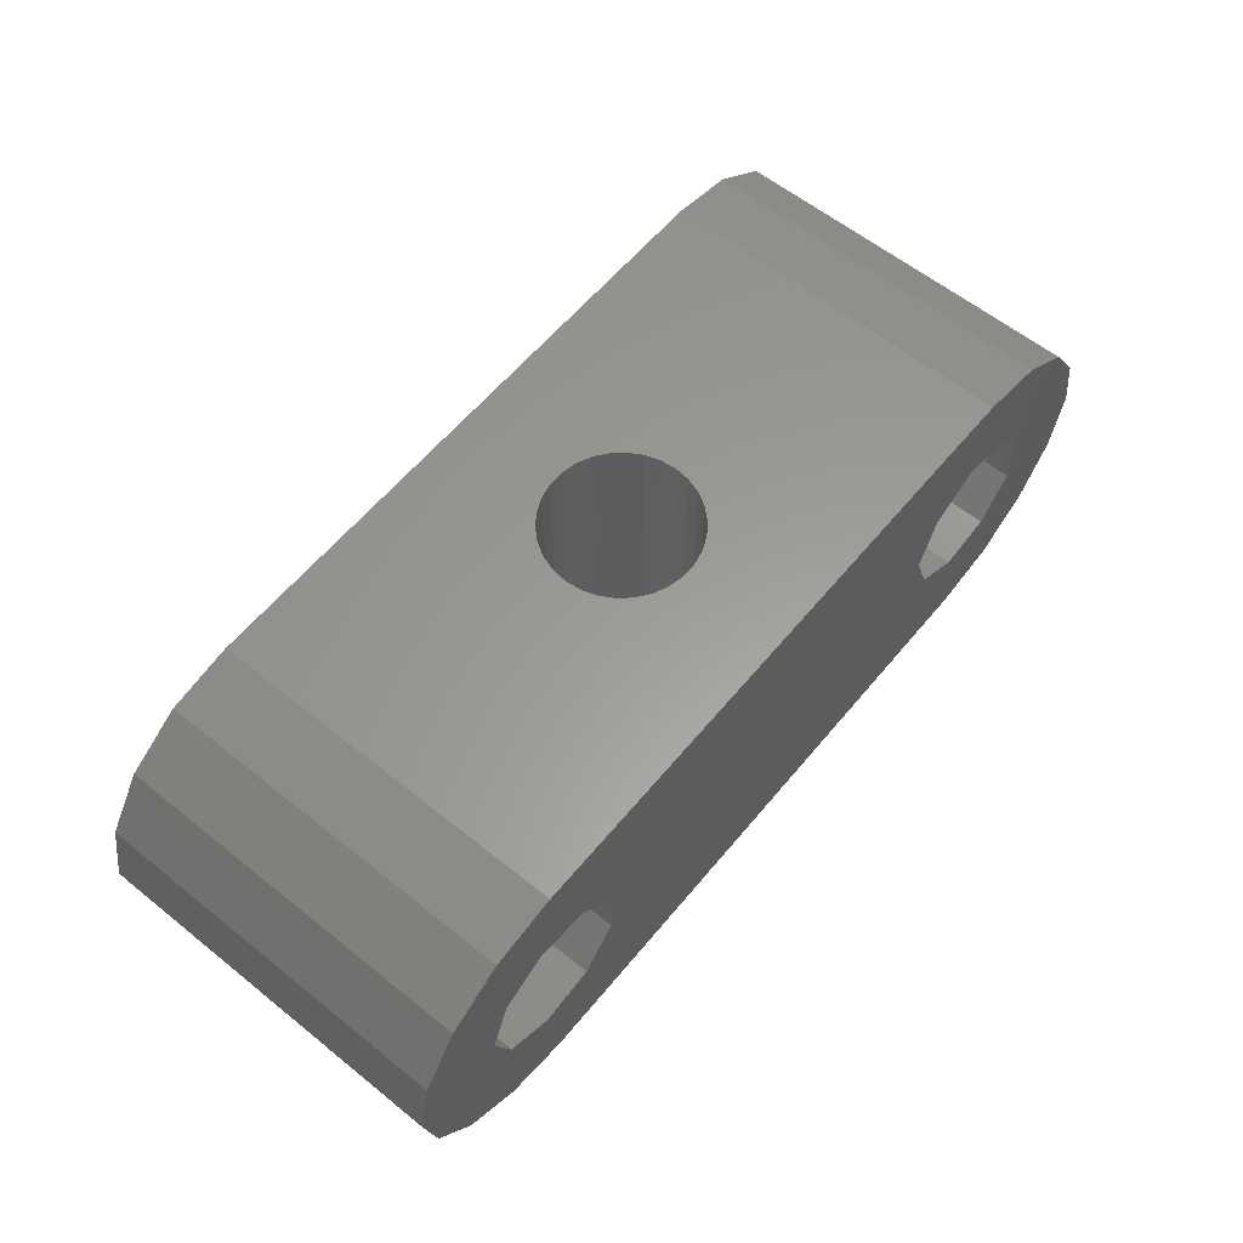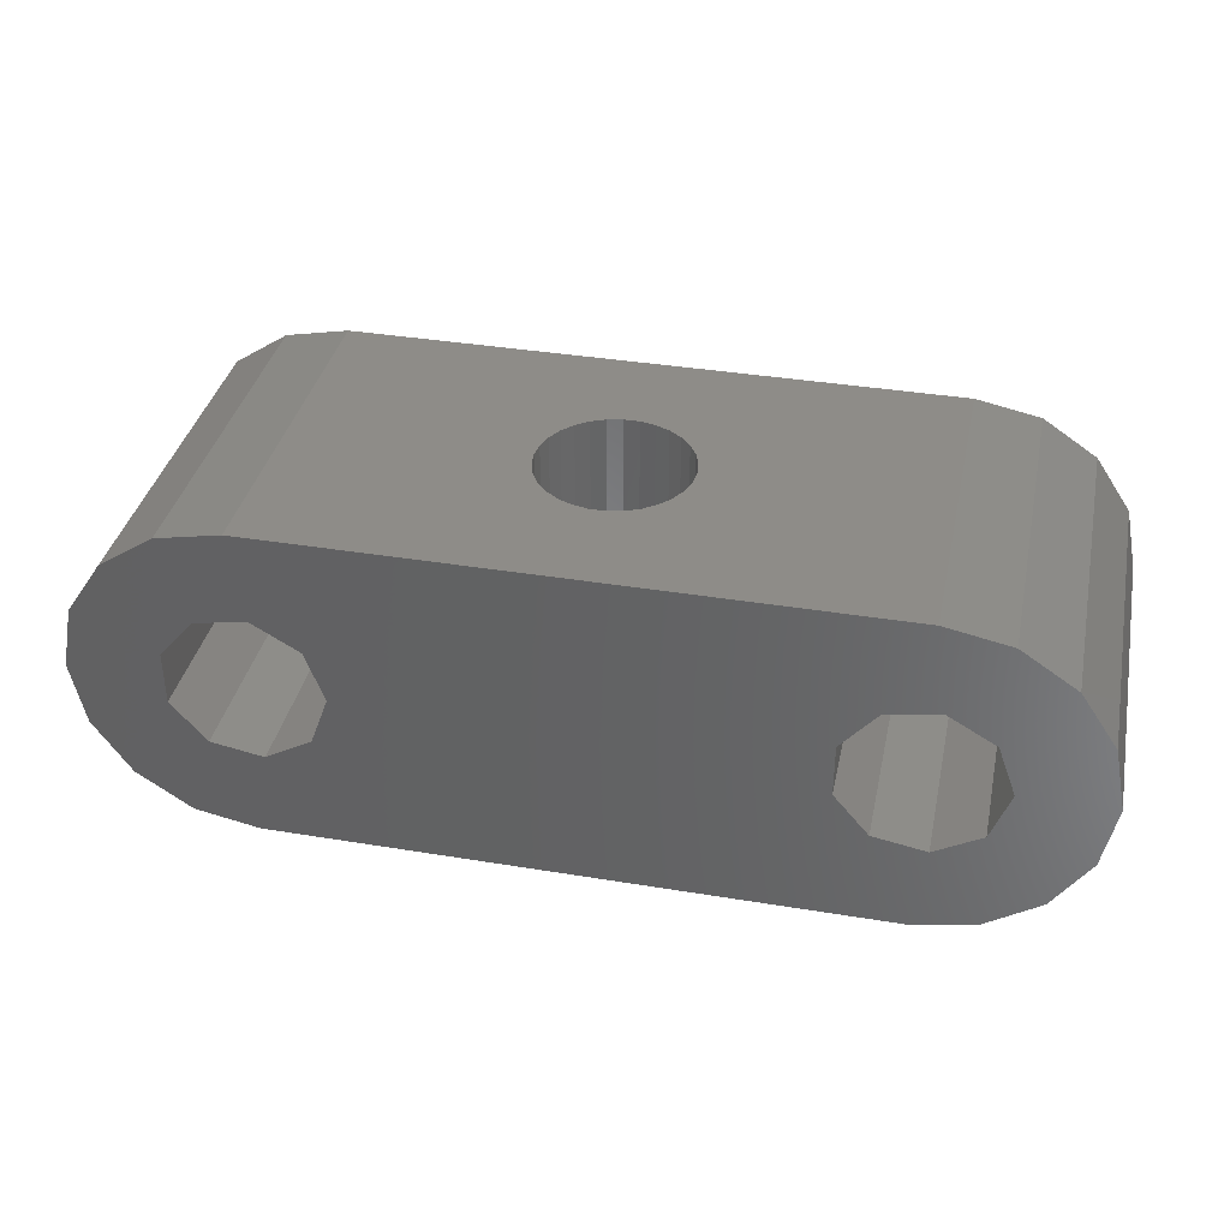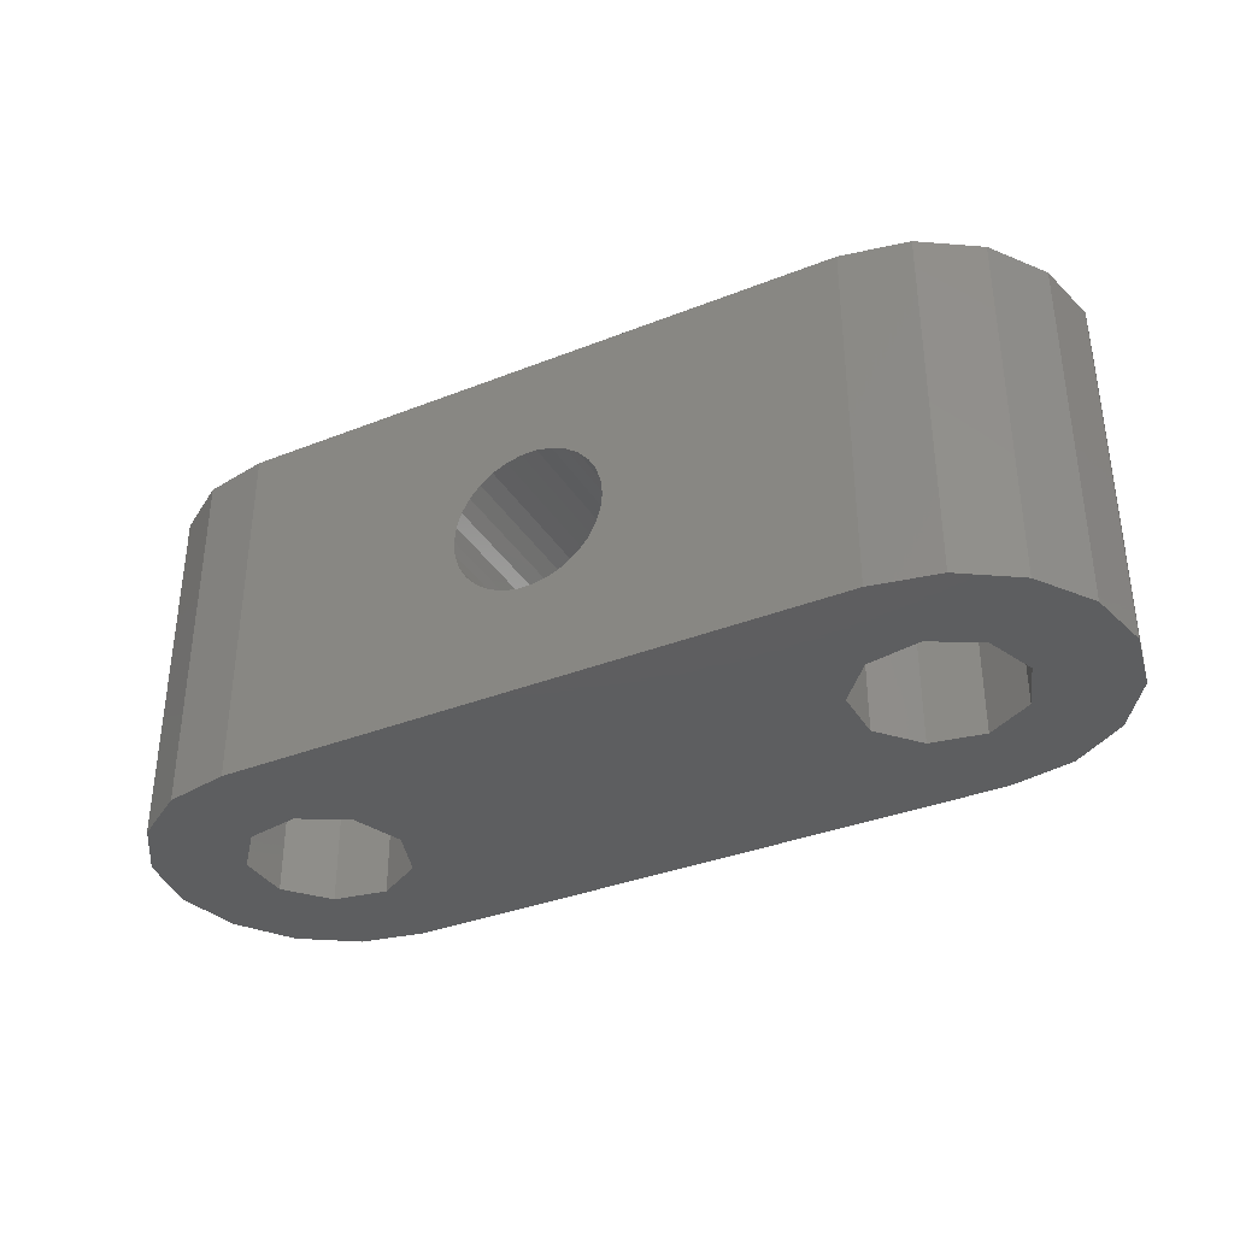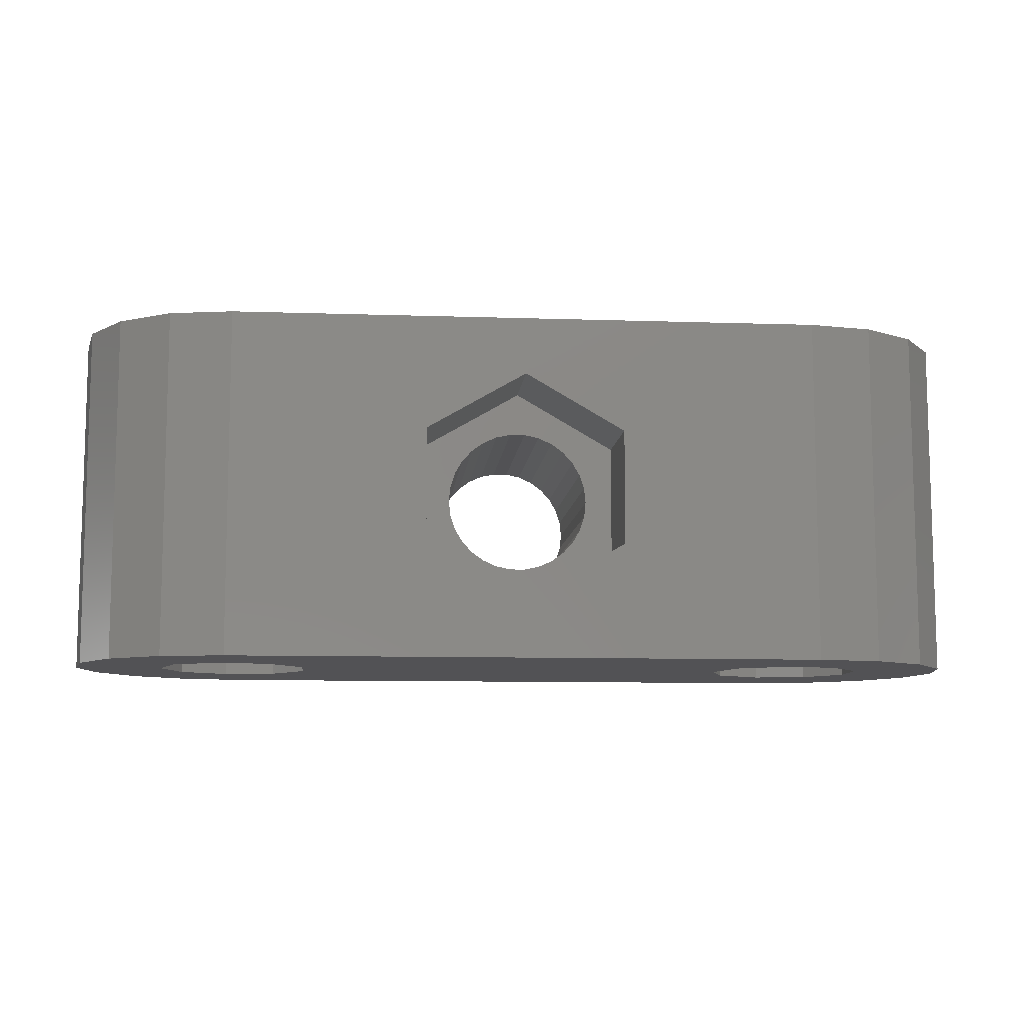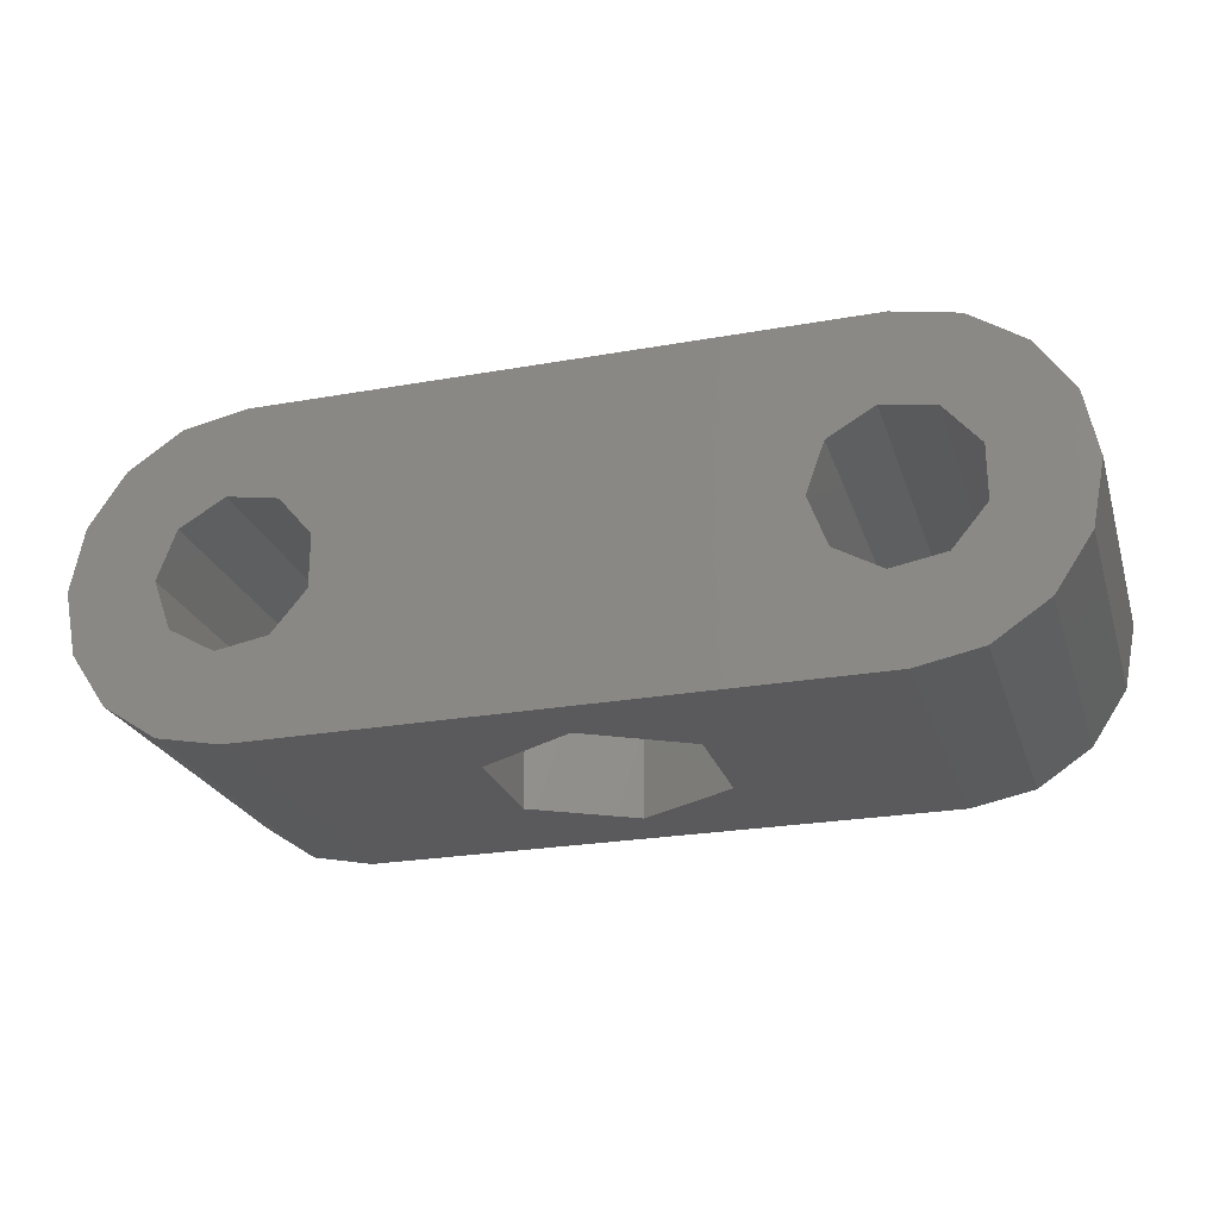
<metadata>
{"format":"stl","ext":"stl","renderer":"f3d","projection":"perspective","resolution":1024,"background":"white","views":[{"elev":60.2,"azim":-50.6,"up":"+Y"},{"elev":37.2,"azim":-168.0,"up":"+Y"},{"elev":-35.3,"azim":-152.3,"up":"+Z"},{"elev":-9.4,"azim":-5.0,"up":"+Z"},{"elev":-24.5,"azim":16.3,"up":"+Y"}]}
</metadata>
<code>
# stl→obj: 144 verts, 296 faces
v -14 0 0
v -13.62 1.913 0
v -13.62 -1.913 0
v -12.54 3.536 0
v -10.91 4.619 0
v -9 5 0
v -7.829 2.028 0
v 9 5 0
v 10.17 2.028 0
v 12.54 3.536 0
v 13.62 1.913 0
v 11.2 0.8007 0
v 14 0 0
v 11.2 -0.8007 0
v 13.62 -1.913 0
v 8.593 -2.306 0
v 12.54 -3.536 0
v -9.407 -2.306 0
v 10.91 -4.619 0
v 9 -5 0
v -9 -5 0
v -10.91 -4.619 0
v -12.54 -3.536 0
v 6.659 0 0
v -6.8 -0.8007 0
v 7.207 1.505 0
v -10.79 -1.505 0
v 7.207 -1.505 0
v -7.829 -2.028 0
v -6.8 0.8007 0
v -9.407 2.306 0
v -10.79 1.505 0
v -11.34 0 0
v 10.17 -2.028 0
v 8.593 2.306 0
v 10.91 4.619 0
v -14 0 10.5
v -13.62 1.913 10.5
v -13.62 -1.913 10.5
v -12.54 -3.536 10.5
v -10.91 -4.619 10.5
v -9 -5 10.5
v -0 -5 1.75
v 3.031 -5 7
v 3.031 -5 3.5
v -3.031 -5 3.5
v -3.031 -5 7
v 9 -5 10.5
v 0 -5 8.75
v 10.91 -4.619 10.5
v 12.54 -3.536 10.5
v 13.62 -1.913 10.5
v 14 0 10.5
v 13.62 1.913 10.5
v 12.54 3.536 10.5
v 10.91 4.619 10.5
v 9 5 10.5
v 0.6798 5 7.342
v -9 5 10.5
v -2.2 5 5.25
v -2.152 5 4.793
v -2.01 5 4.355
v -1.78 5 3.957
v -1.472 5 3.615
v -1.1 5 3.345
v -0.6798 5 3.158
v 0.23 5 3.062
v -0.23 5 3.062
v 0.6798 5 3.158
v 1.1 5 3.345
v 1.472 5 3.615
v 2.01 5 4.355
v 1.78 5 3.957
v -2.152 5 5.707
v -2.01 5 6.145
v 0.23 5 7.438
v -1.78 5 6.543
v 2.152 5 4.793
v -1.472 5 6.885
v 2.2 5 5.25
v 2.152 5 5.707
v -1.1 5 7.155
v 2.01 5 6.145
v -0.6798 5 7.342
v 1.78 5 6.543
v -0.23 5 7.438
v 1.472 5 6.885
v 1.1 5 7.155
v -10.91 4.619 10.5
v -12.54 3.536 10.5
v -10.79 1.505 10.5
v -11.34 0 10.5
v -10.79 -1.505 10.5
v -9.407 2.306 10.5
v -7.829 2.028 10.5
v -6.8 0.8007 10.5
v -6.8 -0.8007 10.5
v -7.829 -2.028 10.5
v -9.407 -2.306 10.5
v 6.659 0 10.5
v 7.207 -1.505 10.5
v 7.207 1.505 10.5
v 8.593 2.306 10.5
v 10.17 2.028 10.5
v 11.2 0.8007 10.5
v 11.2 -0.8007 10.5
v 10.17 -2.028 10.5
v 8.593 -2.306 10.5
v -0 -2 1.75
v -3.031 -2 3.5
v -3.031 -2 7
v 3.031 -2 3.5
v 3.031 -2 7
v 0 -2 8.75
v -2.152 -2 5.707
v -2.2 -2 5.25
v -2.152 -2 4.793
v -2.01 -2 6.145
v -1.78 -2 6.543
v -1.472 -2 6.885
v -1.1 -2 7.155
v -0.6798 -2 7.342
v -0.23 -2 7.438
v 0.23 -2 7.438
v 0.6798 -2 7.342
v 1.1 -2 7.155
v 1.472 -2 6.885
v 1.78 -2 6.543
v 2.01 -2 6.145
v 2.152 -2 5.707
v 2.2 -2 5.25
v 2.152 -2 4.793
v 2.01 -2 4.355
v 1.78 -2 3.957
v 1.472 -2 3.615
v 1.1 -2 3.345
v 0.6798 -2 3.158
v 0.23 -2 3.062
v -0.23 -2 3.062
v -0.6798 -2 3.158
v -1.1 -2 3.345
v -1.472 -2 3.615
v -1.78 -2 3.957
v -2.01 -2 4.355
f 1 2 3
f 3 2 4
f 3 4 5
f 3 5 6
f 7 6 8
f 9 10 11
f 12 11 13
f 14 13 15
f 16 15 17
f 18 17 19
f 3 19 20
f 3 20 21
f 3 21 22
f 3 22 23
f 24 25 26
f 18 3 27
f 28 25 24
f 3 18 19
f 16 29 25
f 16 25 28
f 30 10 25
f 31 6 7
f 32 6 31
f 3 6 32
f 3 32 33
f 34 15 16
f 29 16 17
f 14 15 34
f 12 13 14
f 9 11 12
f 35 10 9
f 26 25 35
f 25 10 35
f 27 3 33
f 30 8 36
f 30 36 10
f 7 8 30
f 29 17 18
f 1 37 2
f 2 37 38
f 1 3 37
f 37 3 39
f 3 23 39
f 39 23 40
f 40 23 22
f 41 40 22
f 41 22 21
f 42 41 21
f 43 21 20
f 44 45 20
f 42 21 46
f 45 43 20
f 42 46 47
f 48 42 49
f 48 44 20
f 48 49 44
f 46 21 43
f 47 49 42
f 48 20 19
f 50 48 19
f 50 19 17
f 51 50 17
f 51 17 15
f 52 51 15
f 52 15 13
f 53 52 13
f 13 11 54
f 53 13 54
f 11 10 55
f 54 11 55
f 36 56 10
f 10 56 55
f 8 57 36
f 36 57 56
f 58 59 57
f 6 59 60
f 6 60 61
f 6 61 62
f 6 62 63
f 6 63 64
f 6 64 65
f 6 65 66
f 6 66 8
f 67 8 68
f 69 8 67
f 70 8 69
f 71 8 70
f 72 8 73
f 74 59 75
f 71 73 8
f 76 59 58
f 8 72 57
f 75 59 77
f 72 78 57
f 77 59 79
f 78 80 57
f 80 81 57
f 79 59 82
f 81 83 57
f 82 59 84
f 83 85 57
f 84 59 86
f 85 87 57
f 86 59 76
f 87 88 57
f 88 58 57
f 60 59 74
f 68 8 66
f 5 89 6
f 6 89 59
f 4 90 5
f 5 90 89
f 2 38 4
f 4 38 90
f 32 91 92
f 33 32 92
f 92 93 27
f 33 92 27
f 31 94 91
f 32 31 91
f 7 95 94
f 31 7 94
f 96 95 30
f 30 95 7
f 96 30 97
f 97 30 25
f 97 25 98
f 98 25 29
f 98 29 99
f 99 29 18
f 99 18 93
f 93 18 27
f 100 101 28
f 24 100 28
f 26 102 100
f 24 26 100
f 35 103 102
f 26 35 102
f 9 104 103
f 35 9 103
f 105 104 12
f 12 104 9
f 105 12 106
f 106 12 14
f 106 14 107
f 107 14 34
f 107 34 108
f 108 34 16
f 108 16 101
f 101 16 28
f 38 37 39
f 41 38 40
f 40 38 39
f 42 38 41
f 93 38 42
f 105 106 53
f 94 95 55
f 100 102 95
f 57 38 56
f 59 38 57
f 89 38 59
f 90 38 89
f 99 93 42
f 92 38 93
f 56 94 55
f 56 38 94
f 104 105 54
f 108 96 51
f 98 99 48
f 101 95 96
f 48 99 42
f 107 108 51
f 102 103 95
f 106 107 52
f 96 97 48
f 55 103 54
f 55 95 103
f 103 104 54
f 54 105 53
f 53 106 52
f 52 107 51
f 101 96 108
f 101 100 95
f 97 98 48
f 92 91 38
f 96 48 50
f 96 50 51
f 91 94 38
f 46 43 109
f 110 46 109
f 111 47 46
f 110 111 46
f 43 45 112
f 109 43 112
f 44 113 45
f 45 113 112
f 44 49 113
f 113 49 114
f 49 47 114
f 114 47 111
f 60 74 115
f 116 60 115
f 117 61 60
f 116 117 60
f 74 75 118
f 115 74 118
f 75 77 119
f 118 75 119
f 77 79 120
f 119 77 120
f 82 121 79
f 79 121 120
f 84 122 82
f 82 122 121
f 86 123 84
f 84 123 122
f 76 124 86
f 86 124 123
f 58 125 76
f 76 125 124
f 88 126 58
f 58 126 125
f 87 127 88
f 88 127 126
f 85 128 87
f 87 128 127
f 83 129 85
f 85 129 128
f 81 130 83
f 83 130 129
f 80 131 81
f 81 131 130
f 80 78 131
f 131 78 132
f 78 72 132
f 132 72 133
f 72 73 133
f 133 73 134
f 73 71 134
f 134 71 135
f 135 71 70
f 136 135 70
f 136 70 69
f 137 136 69
f 137 69 67
f 138 137 67
f 138 67 68
f 139 138 68
f 139 68 66
f 140 139 66
f 140 66 65
f 141 140 65
f 141 65 64
f 142 141 64
f 142 64 63
f 143 142 63
f 143 63 62
f 144 143 62
f 144 62 61
f 117 144 61
f 131 112 113
f 130 131 113
f 110 116 111
f 123 124 114
f 135 136 109
f 111 115 118
f 111 119 114
f 111 118 119
f 119 120 114
f 140 141 109
f 121 122 114
f 122 123 114
f 139 140 109
f 114 124 113
f 124 125 113
f 125 126 113
f 126 127 113
f 127 128 113
f 128 129 113
f 129 130 113
f 132 112 131
f 133 112 132
f 134 112 133
f 109 112 134
f 136 137 109
f 109 134 135
f 138 139 109
f 110 109 141
f 110 141 142
f 110 142 143
f 110 143 144
f 110 117 116
f 110 144 117
f 116 115 111
f 120 121 114
f 137 138 109

</code>
